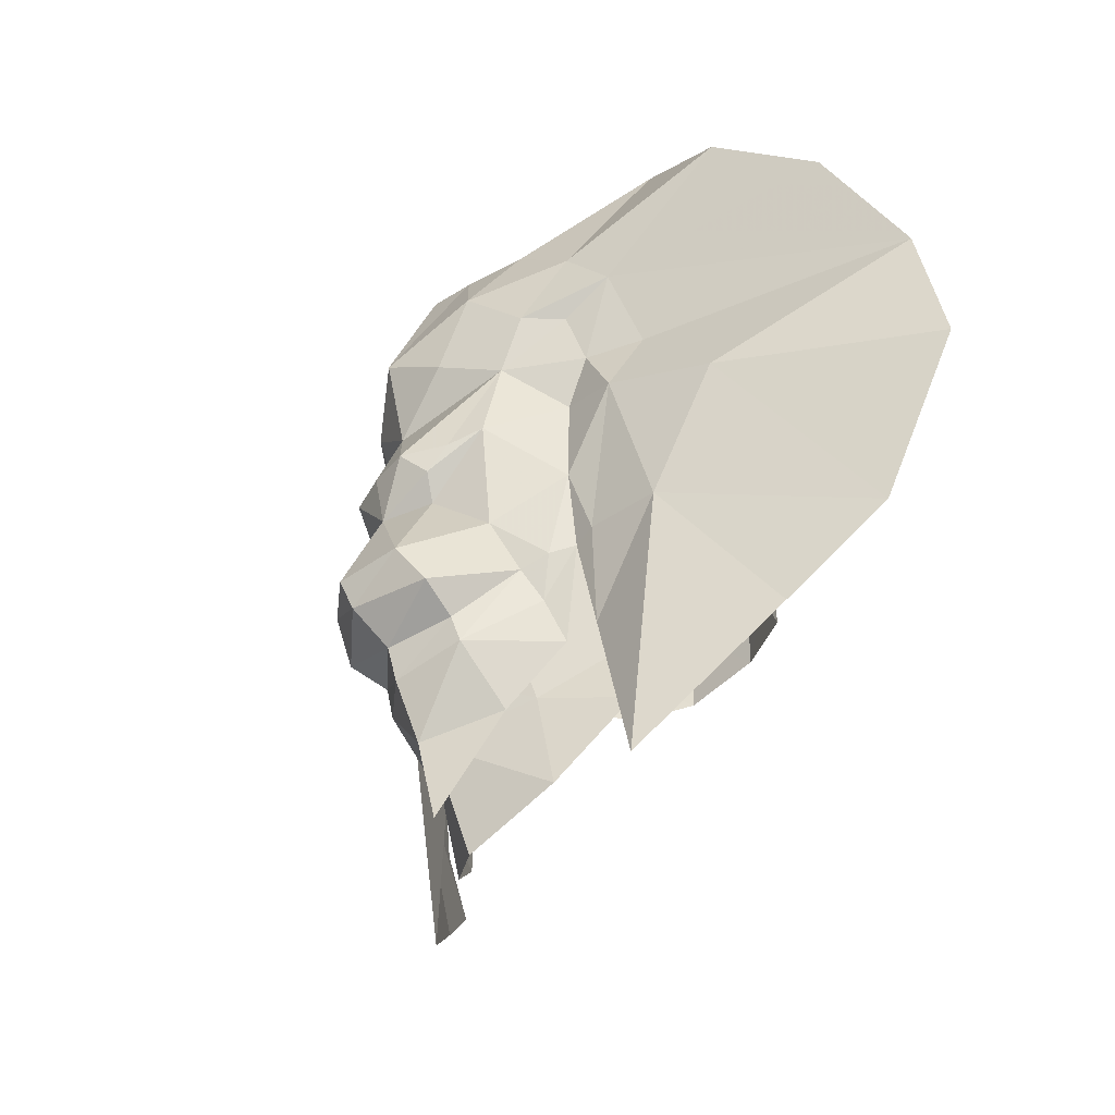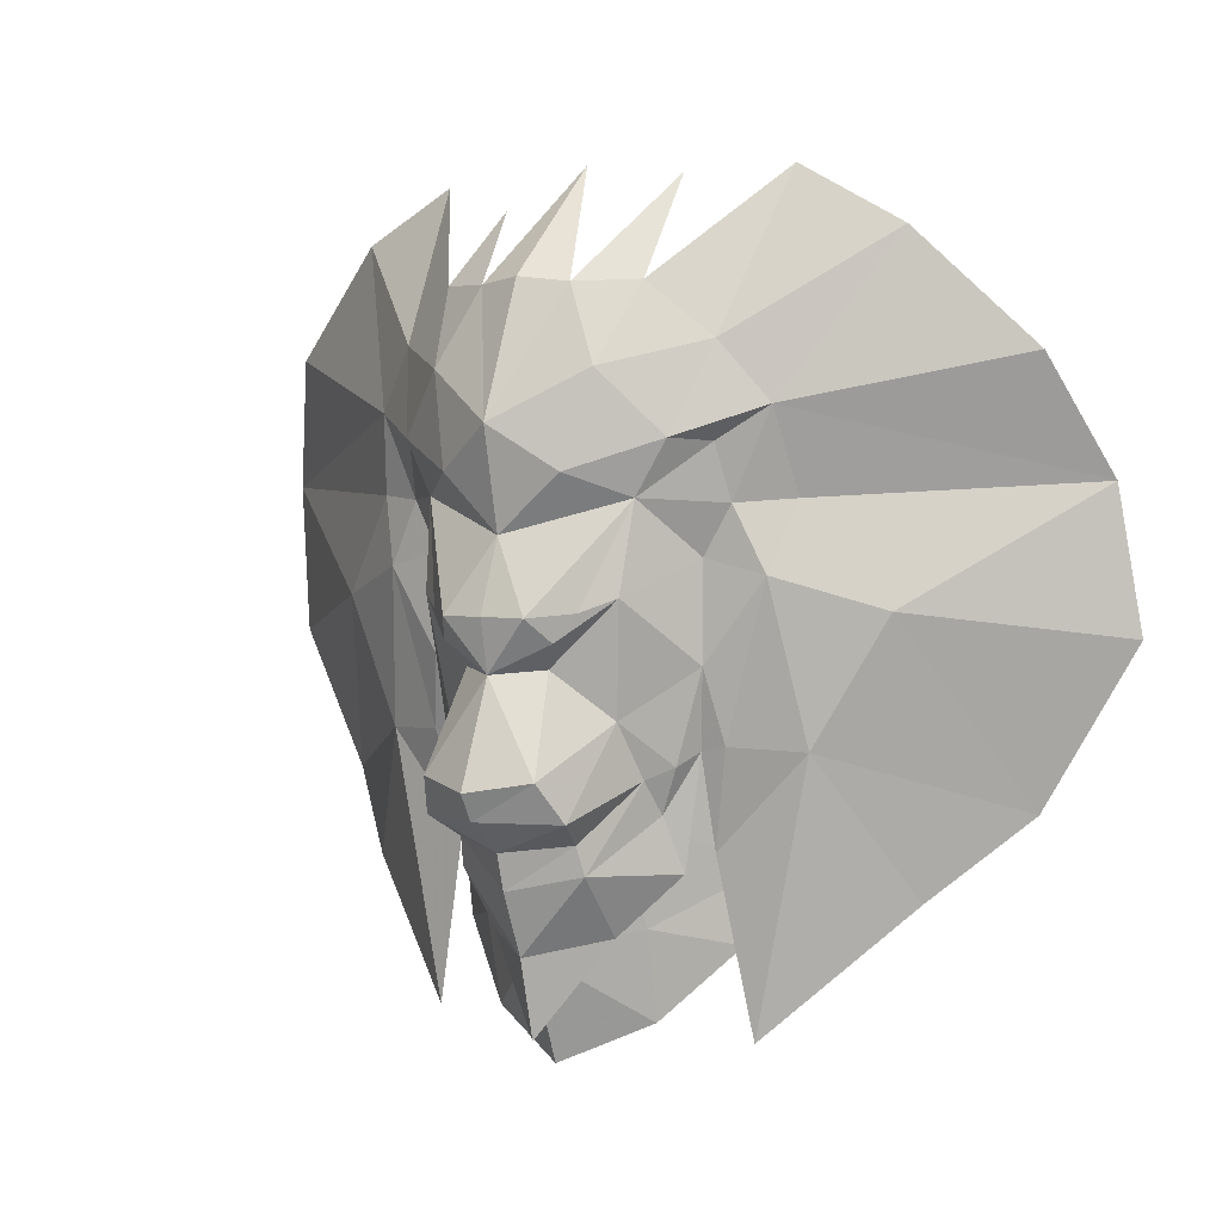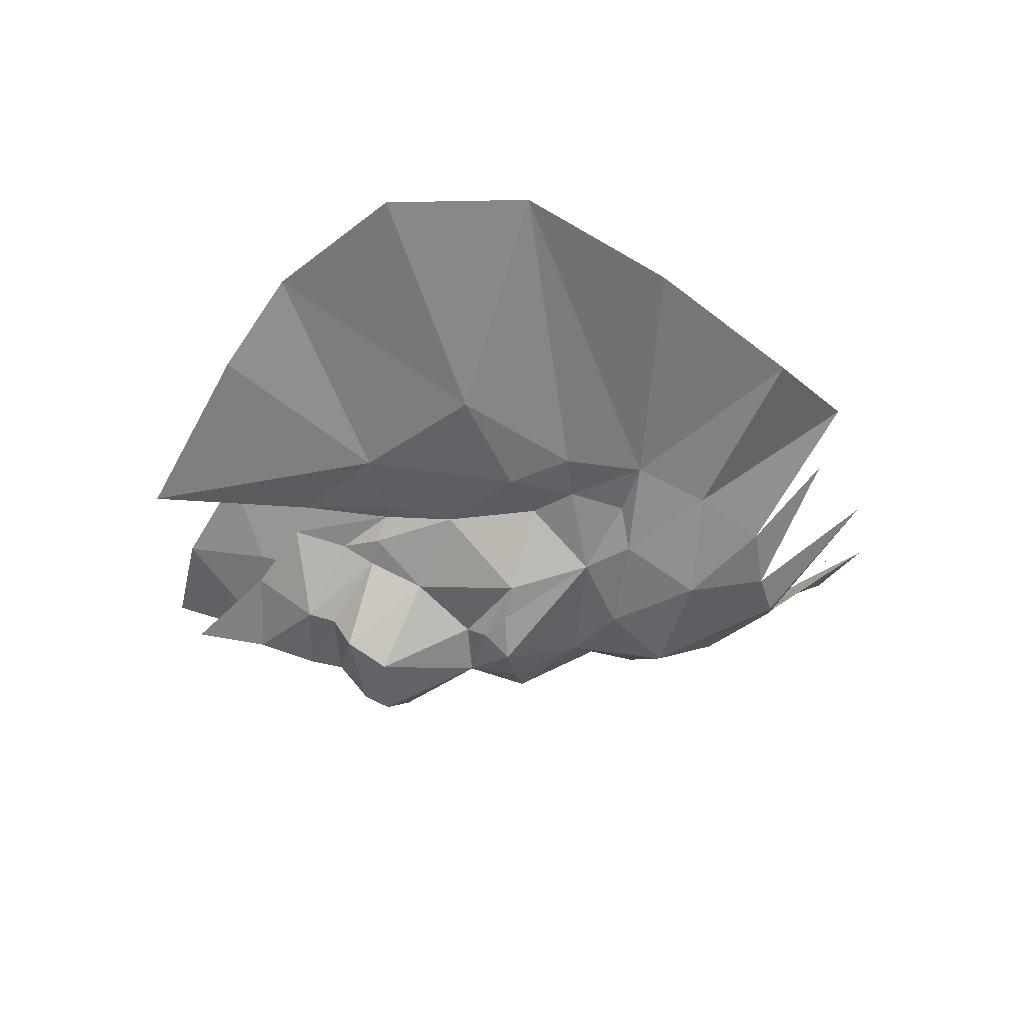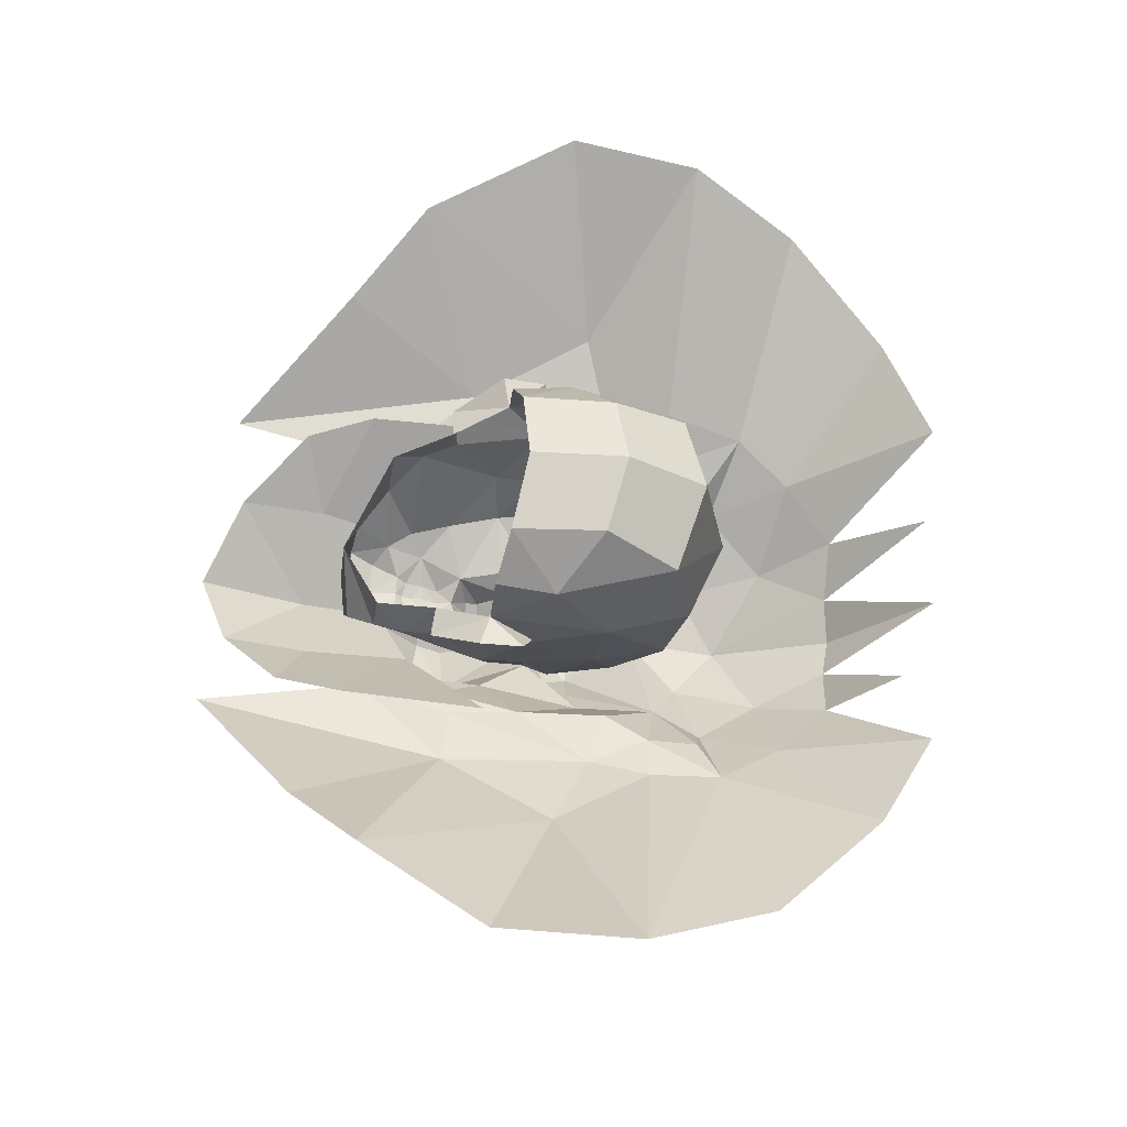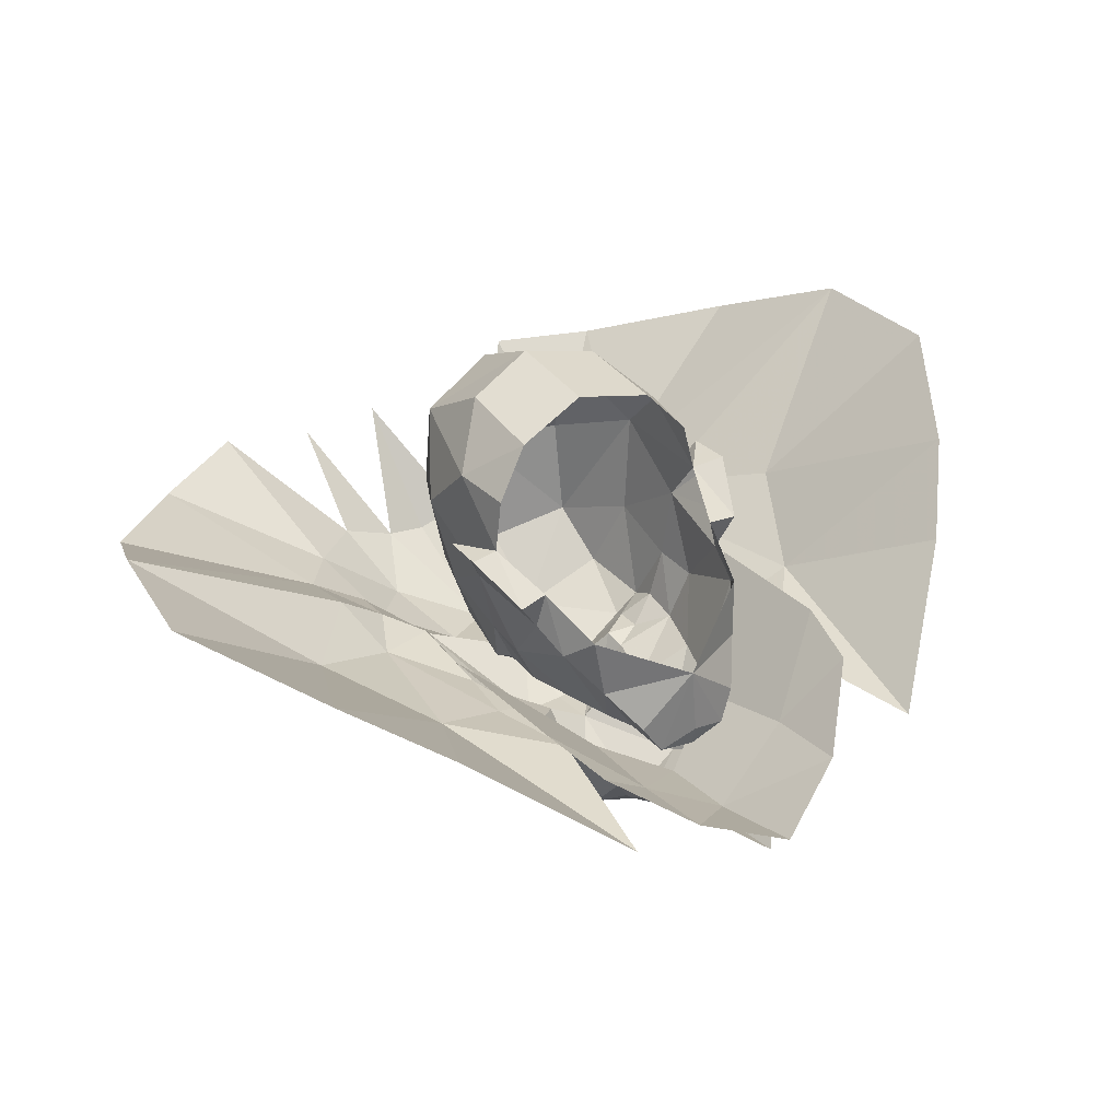
<metadata>
{"format":"obj","ext":"obj","renderer":"f3d","projection":"perspective","resolution":1024,"background":"white","views":[{"elev":-43.2,"azim":58.7,"up":"+Z"},{"elev":3.1,"azim":32.3,"up":"+Z"},{"elev":-25.7,"azim":-78.6,"up":"+Y"},{"elev":62.0,"azim":-86.2,"up":"+Y"},{"elev":39.2,"azim":145.6,"up":"+Y"}]}
</metadata>
<code>
g common_face_male_2303
v -0.4393 -3.41 79.08
v -0.5199 -3.225 78.86
v -0.06427 -3.298 78.85
v -0.06427 -3.448 79.01
v -0.9962 -2.875 77.59
v -0.06427 -3.103 77.57
v -0.06427 -3.345 78.11
v -0.8047 -3.175 78.16
v -2.039 -1.227 78.61
v -2.184 0.3016 78.83
v -0.06428 -0.8352 77.66
v -1.423 -2.132 77.79
v -0.4188 -3.5 79.52
v -0.06427 -3.532 79.5
v -0.06427 -3.75 79.91
v -0.3852 -3.684 79.92
v -2.572 0.9811 80.38
v -2.637 -0.3528 79.5
v -2.809 0.06559 80.42
v -2.717 -1.482 82.51
v -2.767 -1.455 81.38
v -2.221 -2.687 81.44
v -2.278 -2.632 82.41
v -1.538 -2.619 79.17
v -1.857 -2.638 80.18
v -1.073 -3.094 79.45
v -1.17 -2.731 78.57
v -0.06428 -2.525 77.45
v -0.6534 -3.355 80.54
v -2.072 -2.887 84.73
v -1.962 -1.929 86.07
v -2.748 -1.086 84.27
v -3.054 0.2814 82.63
v -3.054 0.2814 82.63
v -3.853 1.765 81.6
v -3.296 0.903 80.31
v -2.809 0.06559 80.42
v -2.572 0.9811 80.38
v -3.065 1.637 81.78
v -2.572 0.9811 80.38
v -3.296 0.903 80.31
v -3.853 1.765 81.6
v -3.294 0.9867 82.82
v -3.809 1.642 82.65
v -3.054 0.2814 82.63
v -3.065 1.637 81.78
v -3.294 0.9867 82.82
v -3.809 1.642 82.65
v -3.294 0.9867 82.82
v -2.304 -3.044 83.06
v -0.06427 -3.665 80.33
v -0.7651 -3.807 82.84
v -1.571 -3.211 82.7
v -0.7766 -3.138 82.2
v -0.06428 -2.386 86.58
v -0.06429 0.3833 87.42
v -2.108 0.4482 86.64
v -3.159 1.372 84.67
v -2.137 2.874 86.26
v -0.0643 3.4 86.85
v -3.065 1.637 81.78
v -2.983 2.894 83.41
v -2.822 2.922 81.92
v -1.903 4.066 82.26
v -1.843 4.122 84.53
v -0.06428 -3.612 84.87
v -0.06427 -3.575 79.28
v -1.54 -3.098 82.03
v -0.8155 -3.194 81.66
v -0.06428 -3.94 82.67
v -1.689 -3.483 83.06
v -0.3135 -4.126 80.68
v -0.06431 4.602 84.94
v -0.06431 4.565 82.57
v -0.4143 -3.735 81.86
v -0.4537 -3.51 82.38
v -0.06428 -3.753 82.43
v -0.06428 -3.942 81.9
v -0.3874 -4.285 80.97
v -0.06427 -4.502 80.99
v -0.06427 -4.283 80.68
v 0.3914 -3.225 78.86
v 0.3108 -3.41 79.08
v 0.8677 -2.875 77.59
v 0.6761 -3.175 78.16
v 2.056 0.3017 78.83
v 1.91 -1.227 78.61
v 1.295 -2.132 77.79
v 0.2903 -3.5 79.52
v 0.2566 -3.684 79.92
v 2.509 -0.3528 79.5
v 2.443 0.9811 80.38
v 2.68 0.0656 80.42
v 2.092 -2.687 81.44
v 2.638 -1.455 81.38
v 2.589 -1.482 82.51
v 2.149 -2.632 82.41
v 1.409 -2.619 79.17
v 1.728 -2.638 80.18
v 0.9446 -3.094 79.45
v 1.041 -2.731 78.57
v 0.5249 -3.355 80.54
v 2.62 -1.086 84.27
v 1.833 -1.929 86.07
v 1.944 -2.887 84.73
v 2.926 0.2814 82.63
v 3.168 0.903 80.31
v 3.725 1.765 81.6
v 2.926 0.2814 82.63
v 2.68 0.0656 80.42
v 2.443 0.9811 80.38
v 3.168 0.903 80.31
v 2.443 0.9811 80.38
v 2.936 1.637 81.78
v 3.725 1.765 81.6
v 3.166 0.9867 82.82
v 3.681 1.642 82.65
v 3.166 0.9867 82.82
v 2.926 0.2814 82.63
v 3.681 1.642 82.65
v 2.176 -3.044 83.06
v 0.648 -3.138 82.2
v 1.443 -3.211 82.7
v 0.6365 -3.807 82.84
v 1.979 0.4483 86.64
v 3.03 1.372 84.67
v 2.008 2.874 86.26
v 2.693 2.922 81.92
v 2.855 2.894 83.41
v 2.936 1.637 81.78
v 1.714 4.122 84.53
v 1.775 4.066 82.26
v 1.411 -3.098 82.03
v 0.687 -3.194 81.66
v 1.56 -3.483 83.06
v 0.1849 -4.126 80.68
v 0.3252 -3.51 82.38
v 0.2858 -3.735 81.86
v 0.2589 -4.285 80.97
f 1 2 3
f 3 4 1
f 5 6 7
f 7 8 5
f 9 10 11
f 11 12 9
f 13 14 15
f 15 16 13
f 17 10 18
f 18 19 17
f 20 21 22
f 22 23 20
f 18 9 24
f 24 25 18
f 26 1 13
f 5 8 27
f 27 12 5
f 1 26 2
f 11 28 5
f 29 26 16
f 30 31 32
f 33 20 32
f 34 35 36
f 36 37 34
f 36 38 37
f 39 40 41
f 41 42 39
f 35 34 43
f 43 44 35
f 45 46 47
f 48 39 42
f 49 39 48
f 29 22 25
f 26 13 16
f 23 50 20
f 29 16 51
f 51 16 15
f 52 53 54
f 23 53 50
f 31 55 56
f 56 57 31
f 58 31 57
f 59 57 56
f 56 60 59
f 57 59 58
f 61 62 63
f 64 62 65
f 33 58 61
f 31 30 66
f 66 55 31
f 67 13 1
f 58 33 32
f 58 62 61
f 22 68 23
f 68 22 69
f 18 10 9
f 4 67 1
f 14 13 67
f 32 20 50
f 66 52 70
f 2 8 7
f 7 3 2
f 27 2 26
f 50 30 32
f 71 52 66
f 66 30 71
f 72 29 51
f 22 21 25
f 18 25 21
f 20 33 21
f 59 60 73
f 73 65 59
f 58 32 31
f 59 62 58
f 62 59 65
f 73 74 65
f 19 21 33
f 75 76 54
f 54 69 75
f 70 52 76
f 76 77 70
f 76 52 54
f 77 76 75
f 75 78 77
f 79 29 72
f 69 29 75
f 78 75 79
f 79 80 78
f 29 79 75
f 9 12 27
f 24 27 26
f 8 2 27
f 5 12 11
f 24 9 27
f 26 29 25
f 69 22 29
f 24 26 25
f 18 21 19
f 79 72 81
f 81 80 79
f 81 72 51
f 28 6 5
f 53 52 71
f 54 68 69
f 68 54 53
f 23 68 53
f 53 71 50
f 30 50 71
f 3 82 83
f 83 4 3
f 7 6 84
f 84 85 7
f 11 86 87
f 87 88 11
f 15 14 89
f 89 90 15
f 91 86 92
f 92 93 91
f 94 95 96
f 96 97 94
f 98 87 91
f 91 99 98
f 89 83 100
f 101 85 84
f 84 88 101
f 82 100 83
f 84 28 11
f 90 100 102
f 103 104 105
f 103 96 106
f 107 108 109
f 109 110 107
f 110 111 107
f 112 113 114
f 114 115 112
f 116 109 108
f 108 117 116
f 118 114 119
f 115 114 120
f 120 114 118
f 99 94 102
f 90 89 100
f 96 121 97
f 51 90 102
f 15 90 51
f 122 123 124
f 121 123 97
f 56 55 104
f 104 125 56
f 125 104 126
f 56 125 127
f 127 60 56
f 126 127 125
f 128 129 130
f 131 129 132
f 130 126 106
f 66 105 104
f 104 55 66
f 83 89 67
f 103 106 126
f 130 129 126
f 97 133 94
f 134 94 133
f 87 86 91
f 83 67 4
f 67 89 14
f 121 96 103
f 70 124 66
f 7 85 82
f 82 3 7
f 100 82 101
f 103 105 121
f 66 124 135
f 135 105 66
f 51 102 136
f 99 95 94
f 95 99 91
f 95 106 96
f 73 60 127
f 127 131 73
f 104 103 126
f 126 129 127
f 131 127 129
f 131 74 73
f 106 95 93
f 122 137 138
f 138 134 122
f 137 124 70
f 70 77 137
f 122 124 137
f 138 137 77
f 77 78 138
f 136 102 139
f 138 102 134
f 139 138 78
f 78 80 139
f 138 139 102
f 101 88 87
f 100 101 98
f 101 82 85
f 11 88 84
f 101 87 98
f 99 102 100
f 102 94 134
f 99 100 98
f 93 95 91
f 81 136 139
f 139 80 81
f 51 136 81
f 84 6 28
f 135 124 123
f 134 133 122
f 123 122 133
f 123 133 97
f 121 135 123
f 135 121 105
f 129 128 132
f 64 63 62
f 74 64 65
f 131 132 74
g common_face_male_2411
v 1.388 -4.699 78.67
v -0.08061 -5.231 77.65
v 1.493 -4.512 78
v -0.0806 -6.412 79.25
v 1.673 -5.523 79.21
v 1.313 -6.13 80.11
v 2.37 -4.58 83.86
v 2.518 -4.201 85.92
v 1.737 -5.154 83.55
v 3.987 -2.735 85.81
v 3.82 -3.191 87.1
v 3.232 -4.096 87.16
v 3.34 -2.81 84.67
v 1.293 -5.422 82.92
v 0.9553 -5.066 82.35
v 0.9324 -5.966 83.46
v -0.08061 -6.045 83.47
v -0.08061 -5.804 82.25
v -0.08061 -5.421 85.14
v -0.0806 -6.767 79.88
v 2.838 -3.056 80.24
v 2.428 -2.932 79.18
v 3.112 -2.488 80.54
v 2.064 -4.163 81.25
v 3.358 -2.855 82.38
v 2.293 -3.464 79.97
v 2.751 -2.532 77.9
v -0.08061 -4.603 76.15
v 1.494 -3.319 76.52
v 1.391 -5.299 86.46
v -0.08061 -5.919 87.47
v 4.742 -2.6 84.32
v 5.108 -1.847 85.91
v 4.912 -2.679 87.87
v -0.08061 -5.472 78.5
v 5.383 -1.899 80.6
v 7.033 -1.354 83.57
v -0.08062 -4.709 90.54
v 1.03 -4.36 90.42
v 10.63 1.894 86.27
v 9.692 0.2066 88.98
v 3.851 -3.18 89.23
v 1.924 -4.861 88.63
v 4.612 -1.129 92.96
v 2.411 -3.661 90.46
v 7.148 -0.9864 91.58
v 2.411 -3.661 90.46
v 2.211 -1.712 92.84
v 4.03 -1.776 74.27
v 3.225 -2.053 78.34
v 9.036 1.645 79.14
v 11.1 2.238 82.92
v 3.677 -2.439 80.67
v -0.08061 -4.138 74.29
v 6.954 0.3172 77.23
v 4.912 -2.679 87.87
v 7.148 -0.9864 91.58
v 9.692 0.2066 88.98
v -0.08063 -1.959 93.08
v -1.549 -4.699 78.67
v -1.642 -4.481 78
v -1.474 -6.13 80.11
v -1.835 -5.523 79.21
v -2.532 -4.58 83.86
v -1.898 -5.154 83.55
v -2.679 -4.201 85.92
v -3.393 -4.096 87.16
v -3.981 -3.191 87.1
v -4.149 -2.735 85.81
v -3.501 -2.81 84.67
v -1.455 -5.422 82.92
v -1.116 -5.066 82.35
v -1.094 -5.966 83.46
v -2.999 -3.056 80.24
v -3.274 -2.488 80.54
v -2.59 -2.932 79.18
v -2.225 -4.163 81.25
v -2.455 -3.464 79.97
v -3.519 -2.855 82.38
v -2.912 -2.532 77.9
v -1.655 -3.319 76.52
v -1.552 -5.299 86.46
v -4.903 -2.6 84.32
v -5.074 -2.676 87.75
v -5.27 -2.333 85.9
v -7.034 -1.354 83.57
v -5.371 -1.899 80.6
v -1.192 -4.36 90.42
v -9.597 0.204 89.09
v -11.08 1.9 86.01
v -2.085 -4.861 88.63
v -4.012 -3.18 89.23
v -4.339 -1.127 92.88
v -6.678 -0.9885 91.67
v -2.573 -3.661 90.46
v -2.573 -3.661 90.46
v -2.372 -1.698 92.23
v -4.192 -1.776 74.27
v -3.386 -2.053 78.34
v -11.16 2.249 82.44
v -9.039 1.645 79.14
v -3.839 -2.439 80.67
v -7.429 0.3171 77.23
v -5.074 -2.676 87.75
v -6.678 -0.9885 91.67
v -9.597 0.204 89.09
v 1.688 -3.59 79.24
v 1.995 -2.838 76.71
v 3.997 -1.032 78.01
v 4.11 -1.502 81.89
v -0.08061 -4.666 78.28
v -0.08061 -4.258 76.24
v 1.952 -2.377 74.6
v -0.08061 -3.25 73.65
v 3.533 -1.362 76.27
v -4.077 -0.9688 78.01
v -2.156 -2.838 76.71
v -1.845 -3.595 79.28
v -4.093 -1.49 81.61
v -2.113 -2.377 74.6
v -3.733 -1.16 76.28
f 140 141 142
f 143 144 145
f 146 147 148
f 147 149 150
f 150 151 147
f 147 152 149
f 148 153 146
f 154 146 153
f 155 156 157
f 155 148 147
f 147 158 155
f 147 146 152
f 155 157 153
f 157 154 153
f 145 159 143
f 157 145 154
f 160 161 162
f 145 144 163
f 160 164 163
f 163 165 160
f 152 146 164
f 162 164 160
f 154 145 163
f 165 163 144
f 159 145 157
f 155 153 148
f 164 146 163
f 142 161 165
f 165 140 142
f 162 161 166
f 142 167 168
f 158 169 170
f 151 169 147
f 152 171 149
f 152 164 171
f 149 172 173
f 173 150 149
f 140 144 174
f 165 144 140
f 174 144 143
f 166 142 168
f 161 142 166
f 171 175 176
f 177 170 178
f 173 172 179
f 179 180 173
f 151 181 182
f 151 182 169
f 158 147 169
f 163 146 154
f 183 184 181
f 181 185 183
f 186 187 178
f 188 175 189
f 176 190 191
f 165 161 160
f 192 164 162
f 162 189 192
f 140 174 141
f 155 158 156
f 142 141 167
f 167 193 168
f 175 192 189
f 175 194 190
f 176 175 190
f 172 176 179
f 171 192 175
f 149 171 172
f 171 164 192
f 151 150 195
f 195 181 151
f 196 181 195
f 195 197 196
f 176 191 179
f 181 184 182
f 198 177 178
f 182 186 178
f 170 182 178
f 169 182 170
f 171 176 172
f 188 194 175
f 199 200 141
f 143 201 202
f 203 204 205
f 205 206 207
f 207 208 205
f 205 208 209
f 204 203 210
f 211 210 203
f 212 157 156
f 212 158 205
f 205 204 212
f 205 209 203
f 212 210 157
f 157 210 211
f 201 143 159
f 157 211 201
f 213 214 215
f 201 216 202
f 213 217 216
f 216 218 213
f 209 218 203
f 214 213 218
f 211 216 201
f 217 202 216
f 159 157 201
f 212 204 210
f 218 216 203
f 200 199 217
f 217 215 200
f 214 219 215
f 200 220 167
f 158 170 221
f 206 205 221
f 209 208 222
f 209 222 218
f 208 207 223
f 223 224 208
f 199 174 202
f 217 199 202
f 174 143 202
f 219 220 200
f 215 219 200
f 222 225 226
f 177 227 170
f 223 228 229
f 229 224 223
f 206 230 231
f 206 221 230
f 158 221 205
f 216 211 203
f 232 233 231
f 231 234 232
f 235 227 236
f 237 238 226
f 225 239 240
f 217 213 215
f 241 214 218
f 214 241 238
f 199 141 174
f 212 156 158
f 200 167 141
f 167 220 193
f 226 238 241
f 226 240 242
f 225 240 226
f 224 229 225
f 222 226 241
f 208 224 222
f 222 241 218
f 206 231 243
f 243 207 206
f 244 245 243
f 243 231 244
f 225 229 239
f 231 230 234
f 198 227 177
f 230 227 235
f 170 227 230
f 221 170 230
f 222 224 225
f 237 226 242
f 246 247 248
f 248 249 246
f 250 251 247
f 247 246 250
f 252 247 251
f 251 253 252
f 254 248 247
f 247 252 254
f 255 256 257
f 257 258 255
f 256 251 250
f 250 257 256
f 259 253 251
f 251 256 259
f 260 259 256
f 256 255 260

</code>
